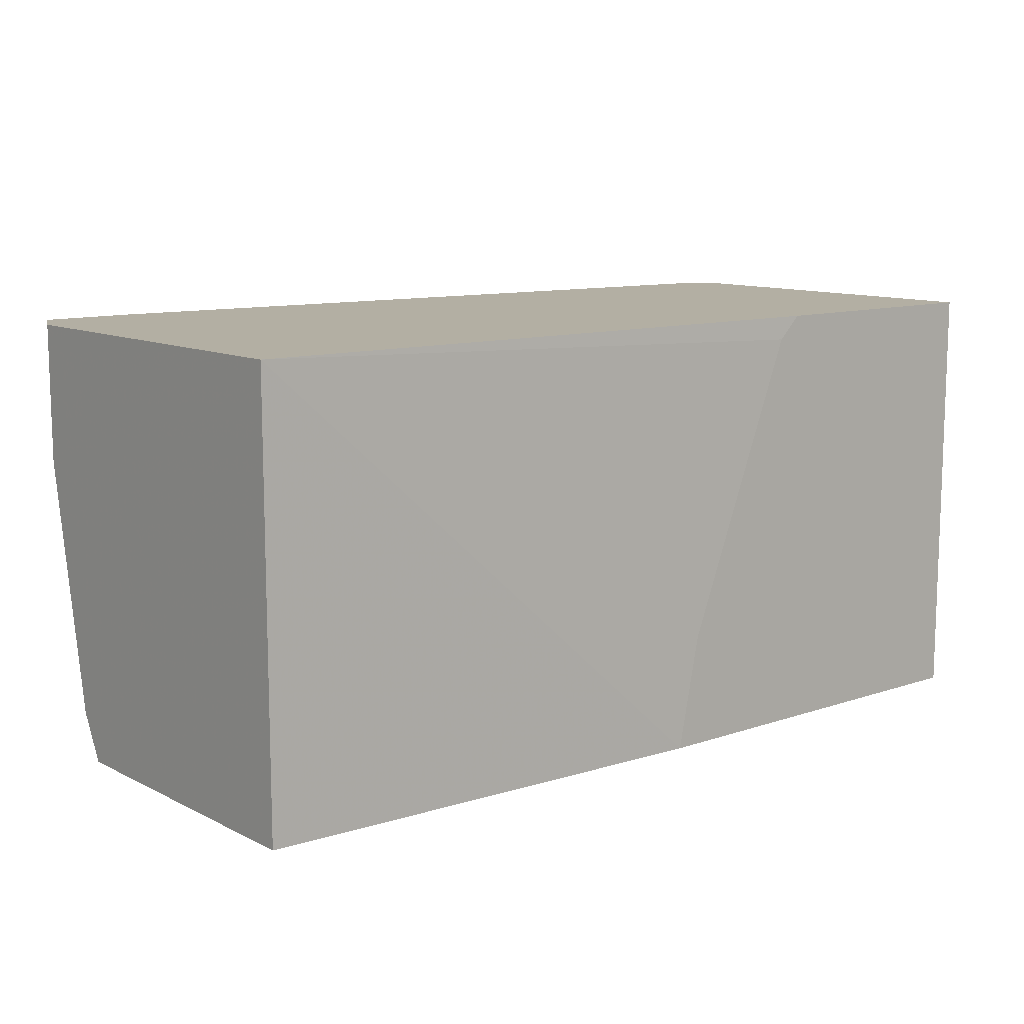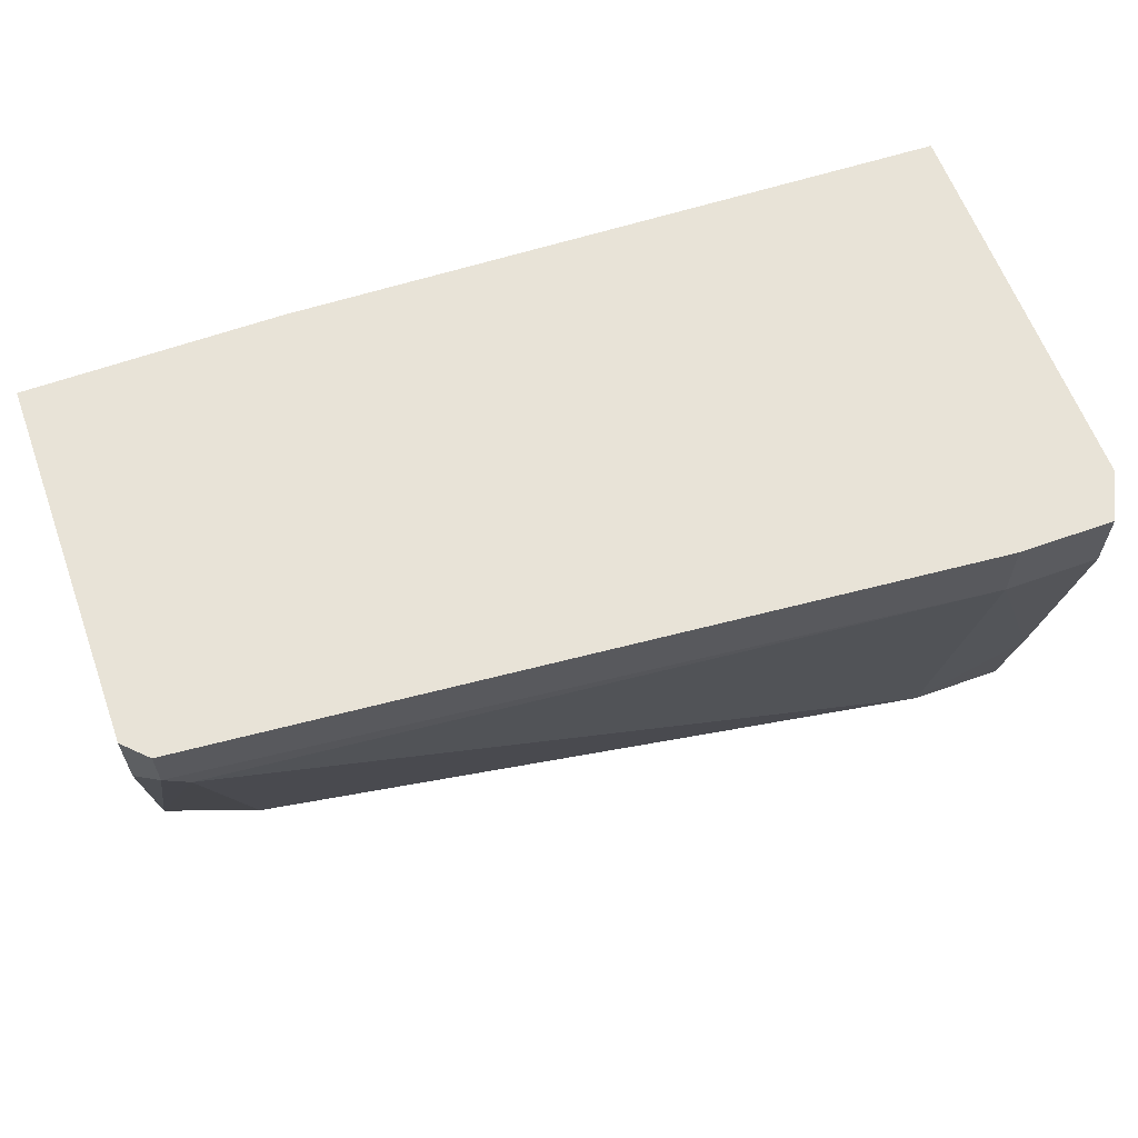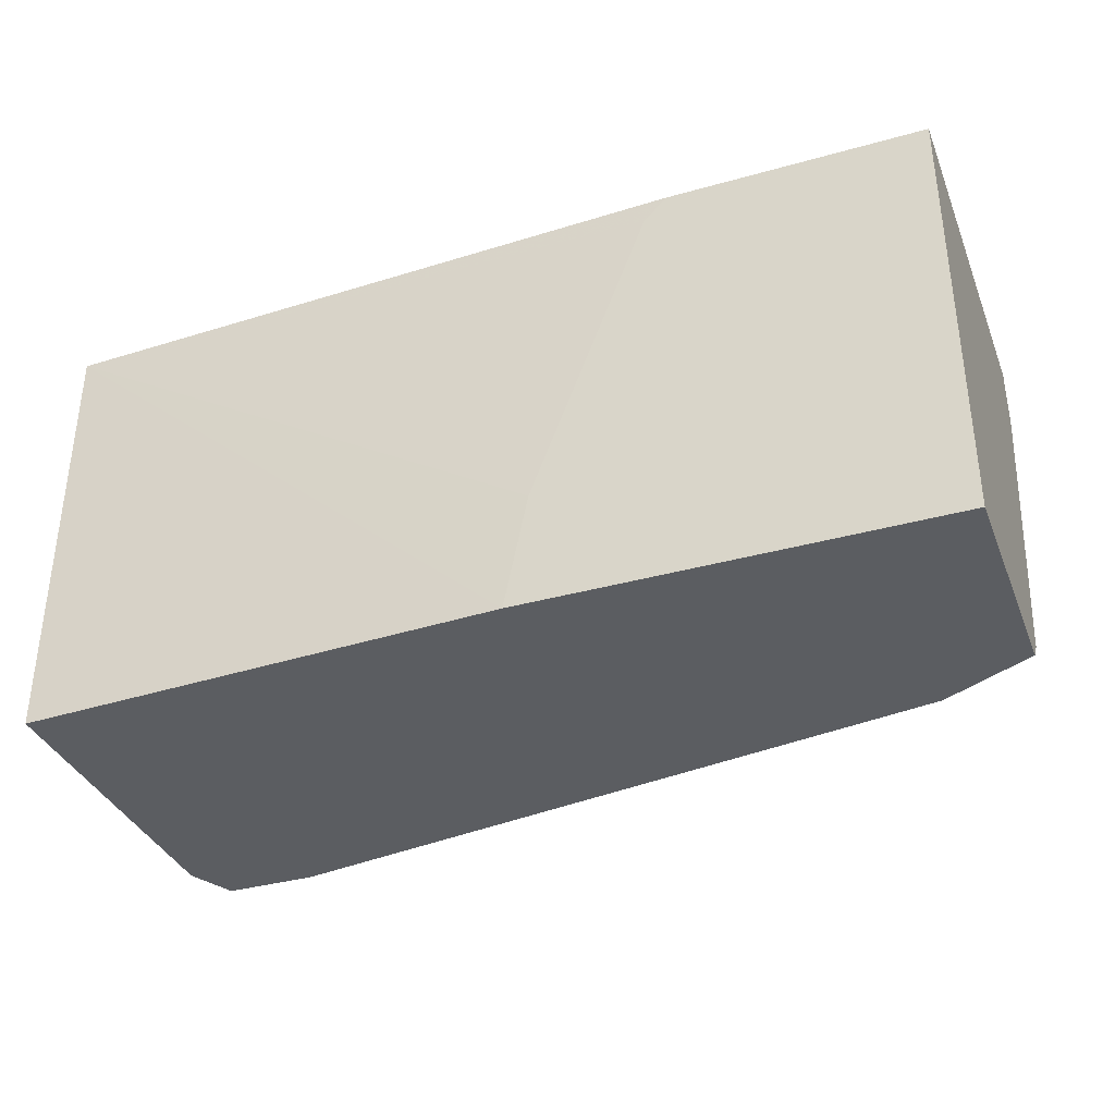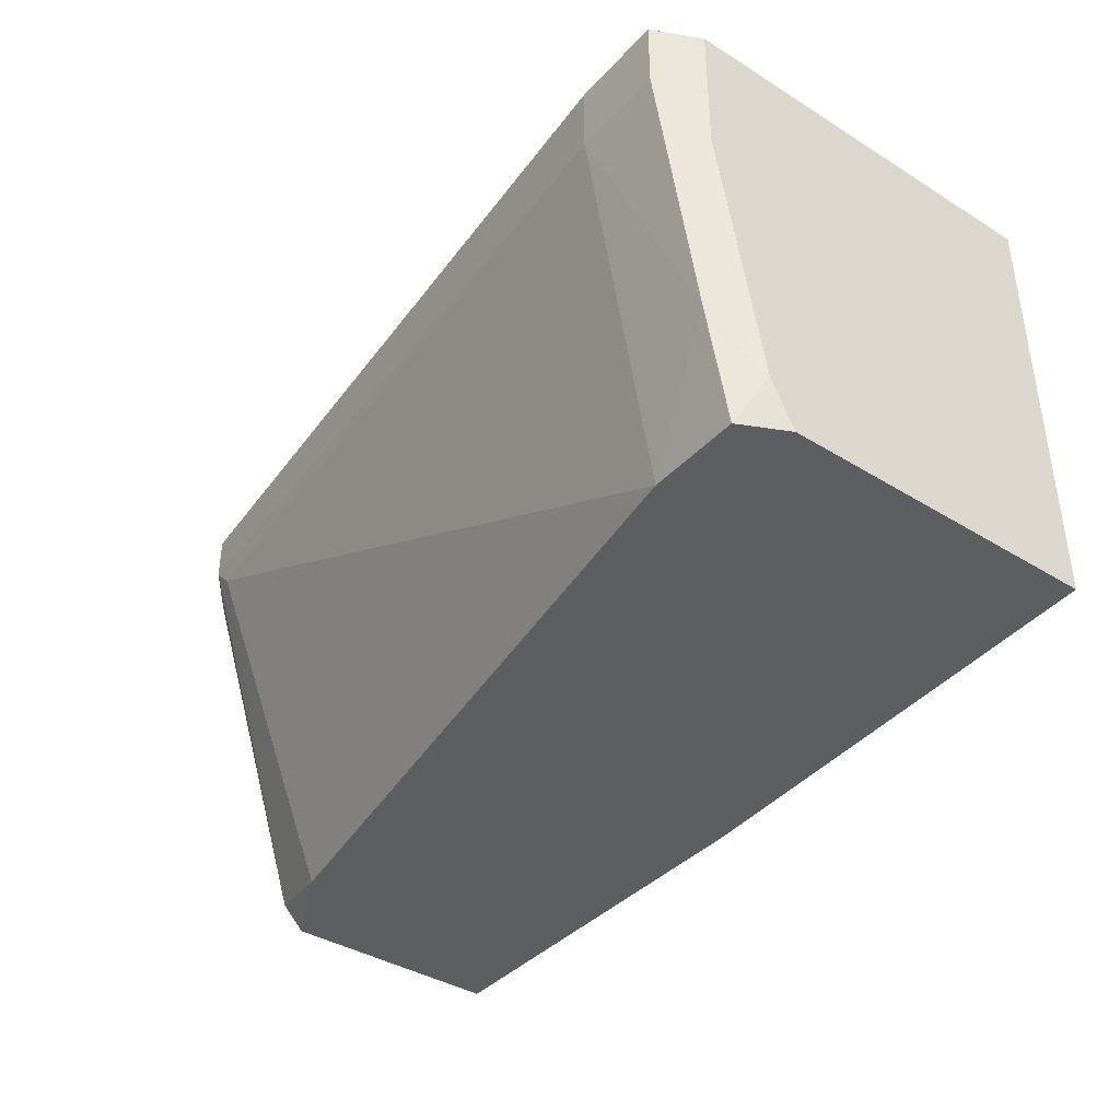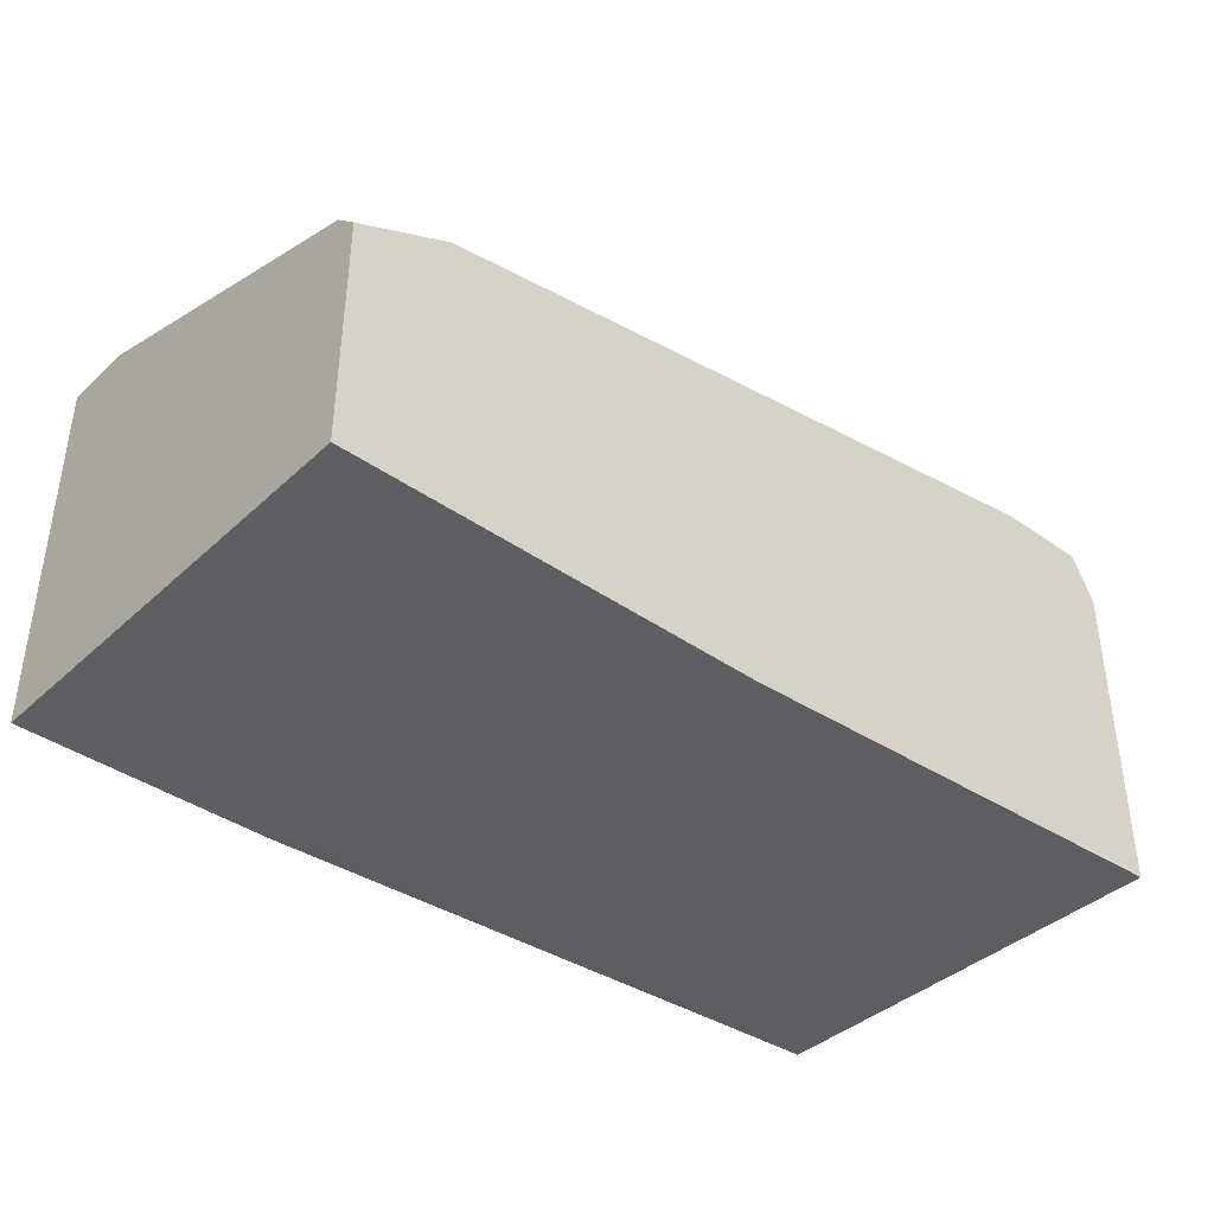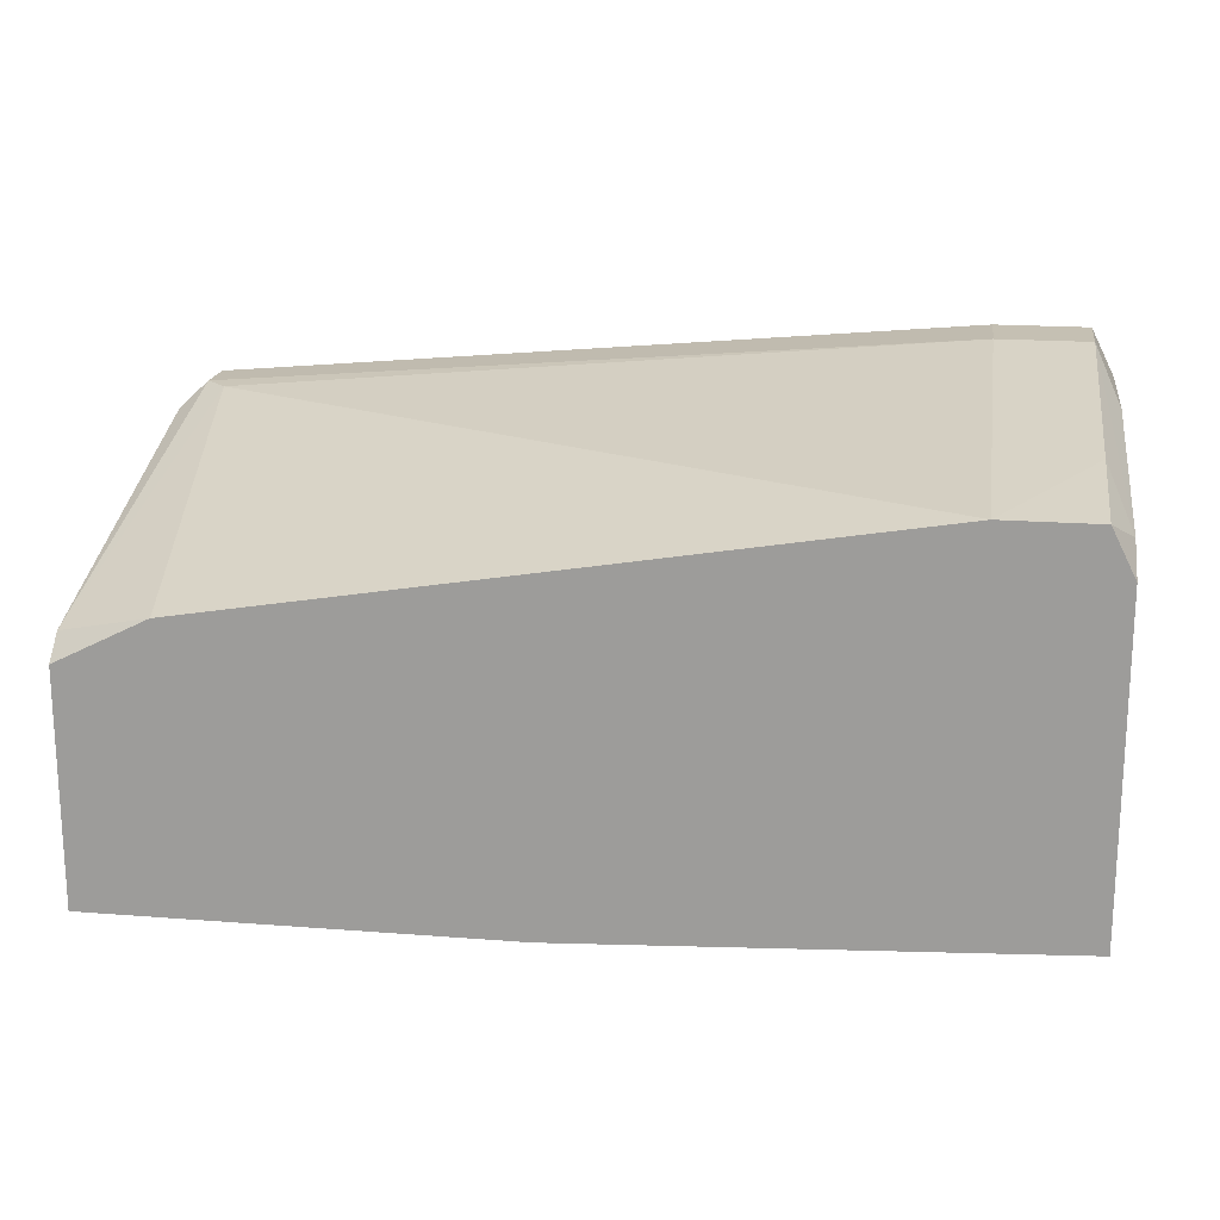
<metadata>
{"format":"obj","ext":"obj","renderer":"f3d","projection":"perspective","resolution":1024,"background":"white","views":[{"elev":11.1,"azim":-39.8,"up":"+Z"},{"elev":61.5,"azim":160.0,"up":"+Z"},{"elev":-35.9,"azim":20.2,"up":"+Z"},{"elev":-39.2,"azim":-127.7,"up":"+Z"},{"elev":-39.5,"azim":138.7,"up":"+Y"},{"elev":18.1,"azim":-171.4,"up":"+Y"}]}
</metadata>
<code>
v 0.003689 0.006233 0.002222
v 0.005845 0.01162 0.01946
v -0.004935 -0.006697 0.02162
v -0.02864 0.01486 0.0227
v -0.02864 0.01486 0.01946
v -0.02864 0.01162 0.002222
v -0.003857 -0.006697 0.0227
v -0.0114 -0.006697 0.002222
v -0.01033 -0.006697 0.007611
v -0.03403 0.00947 0.002222
v -0.03403 -0.005618 0.0227
v -0.03403 -0.005618 0.002222
v -0.03403 0.01054 0.004378
v -0.03403 0.0127 0.0227
v -0.03403 0.0127 0.01623
v 0.006927 0.01162 0.0227
v 0.006927 0.01162 0.02054
v -0.03295 0.01486 0.0227
v -0.03295 0.01486 0.01946
v -0.03295 0.01162 0.002222
v -0.03295 0.0127 0.007611
v 0.008005 0.004081 0.002222
v 0.008005 0.005155 0.0033
v 0.008005 0.01054 0.0227
v 0.008005 0.01054 0.01946
v 0.008005 -0.006697 0.0227
v 0.008005 -0.006697 0.002222
f 19 21 13
f 24 4 11
f 24 11 26
f 8 20 22
f 24 26 22
f 8 11 12
f 20 8 12
f 26 8 27
f 8 22 27
f 22 26 27
f 11 4 14
f 12 11 14
f 22 20 1
f 2 1 6
f 5 2 6
f 1 20 6
f 20 12 10
f 12 14 10
f 8 26 3
f 4 5 19
f 5 4 16
f 4 24 16
f 24 22 23
f 22 1 23
f 1 2 23
f 16 24 25
f 24 23 25
f 10 14 15
f 14 19 15
f 14 4 18
f 4 19 18
f 19 14 18
f 2 5 17
f 5 16 17
f 23 2 17
f 16 25 17
f 25 23 17
f 11 8 9
f 8 3 9
f 3 11 9
f 26 11 7
f 11 3 7
f 3 26 7
f 5 6 21
f 6 20 21
f 19 5 21
f 20 10 13
f 10 15 13
f 15 19 13
f 21 20 13

</code>
